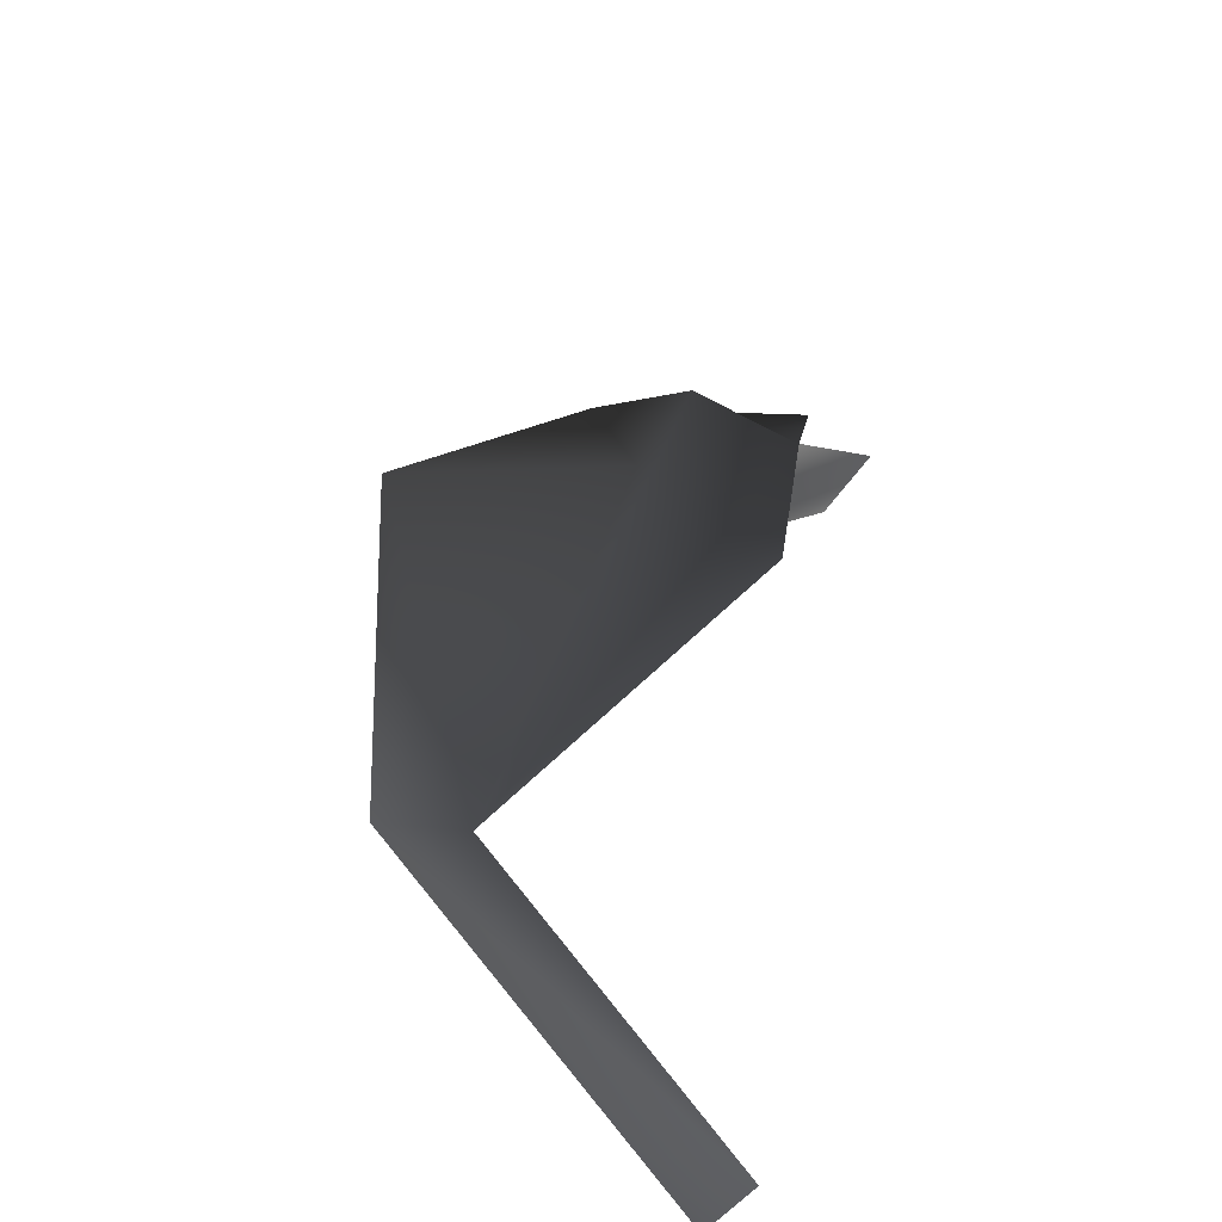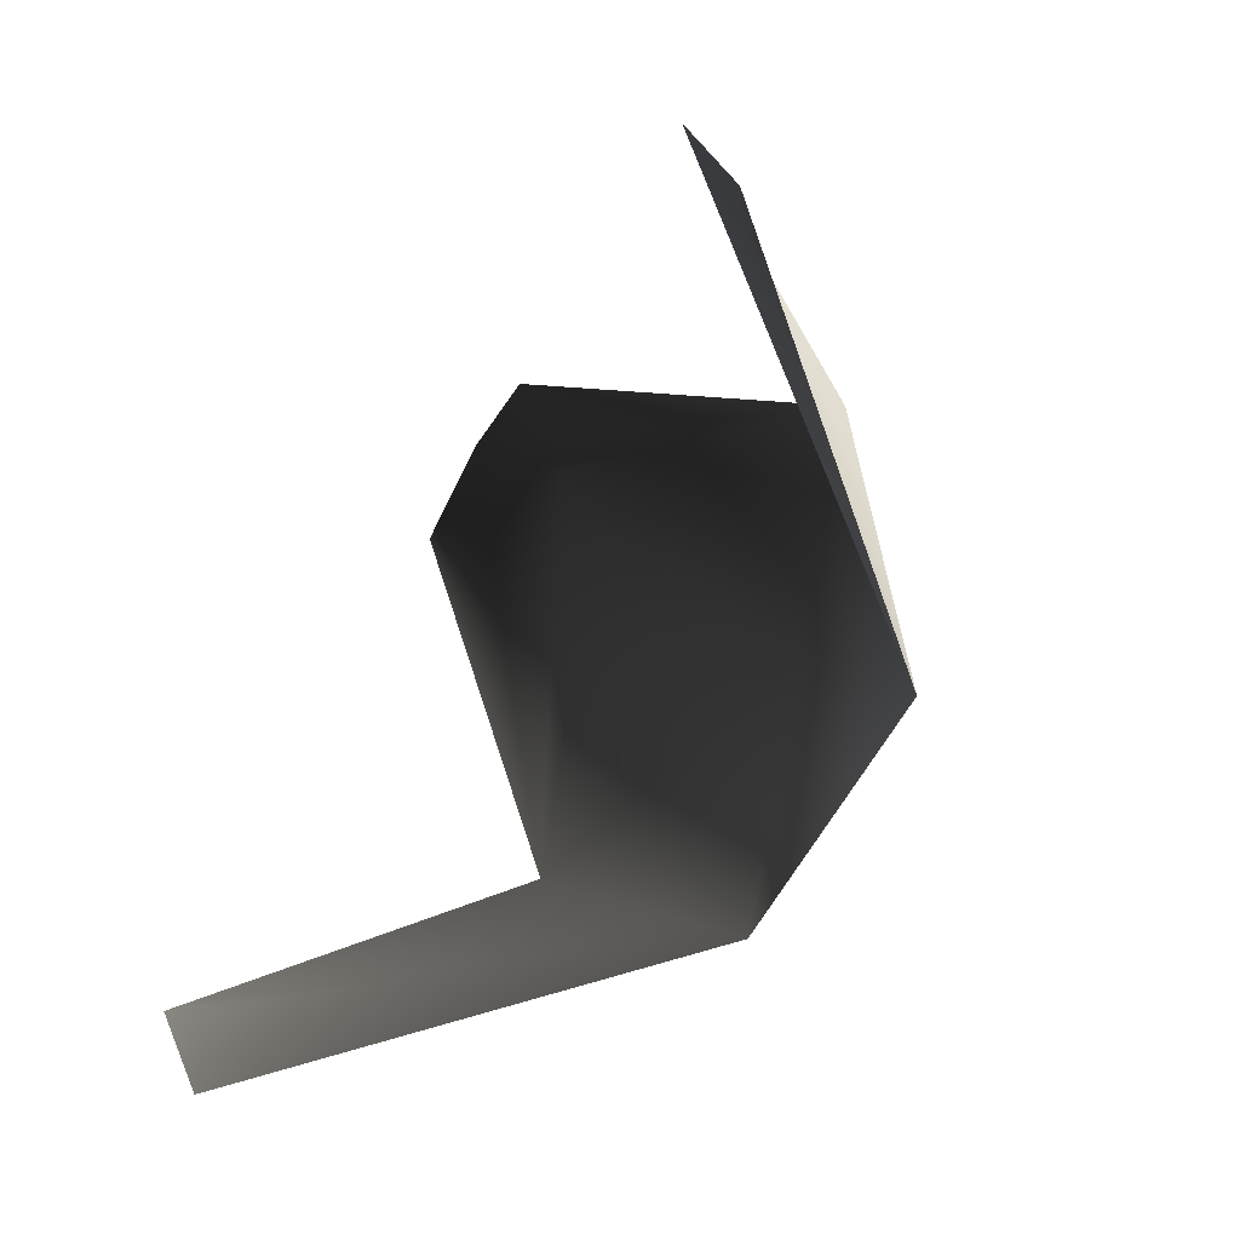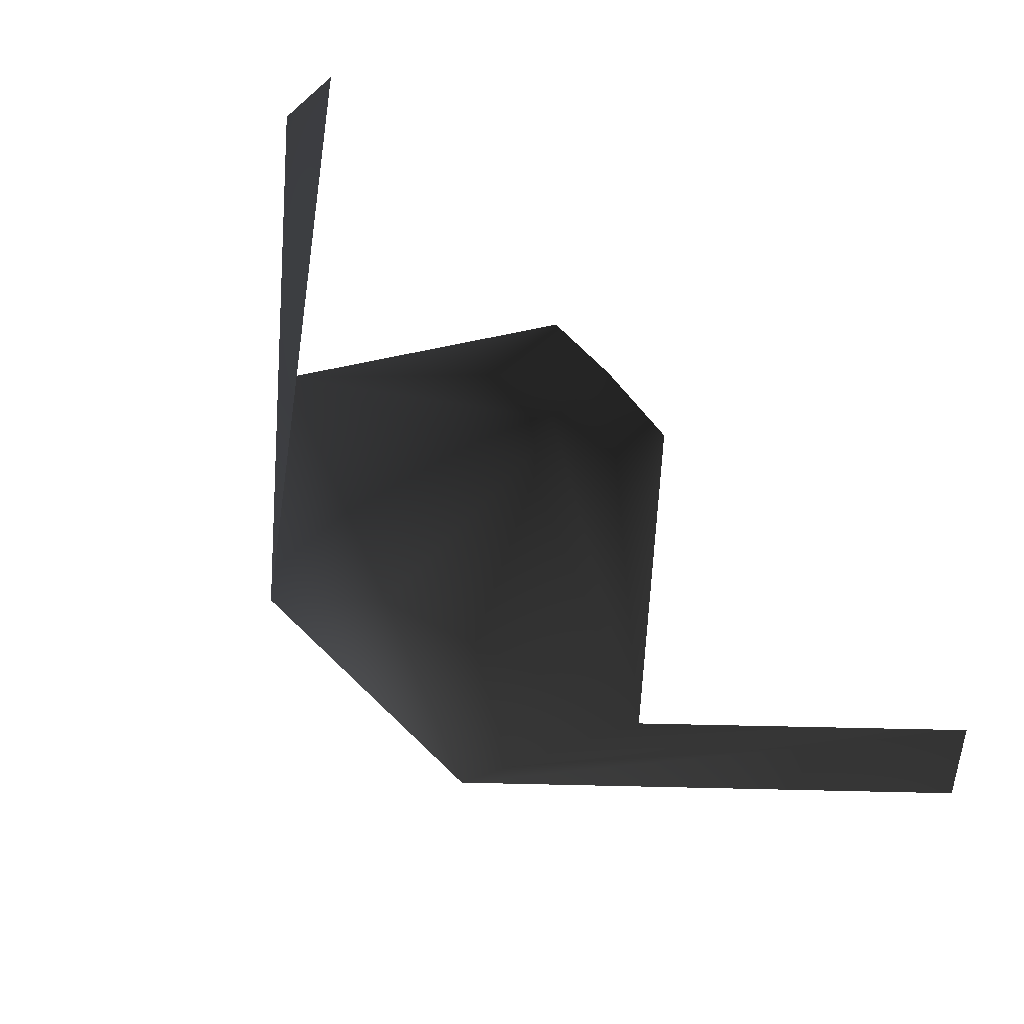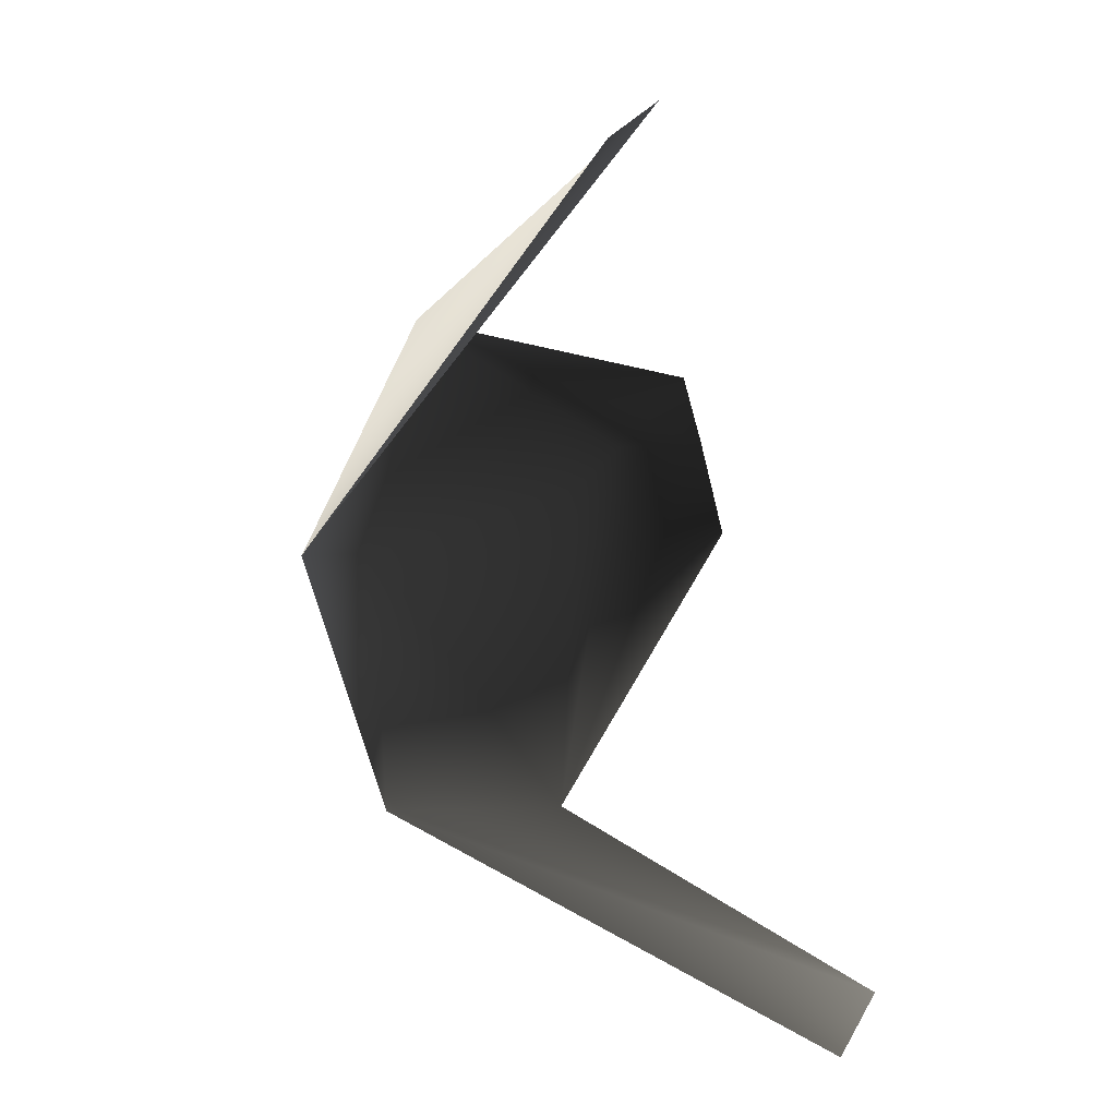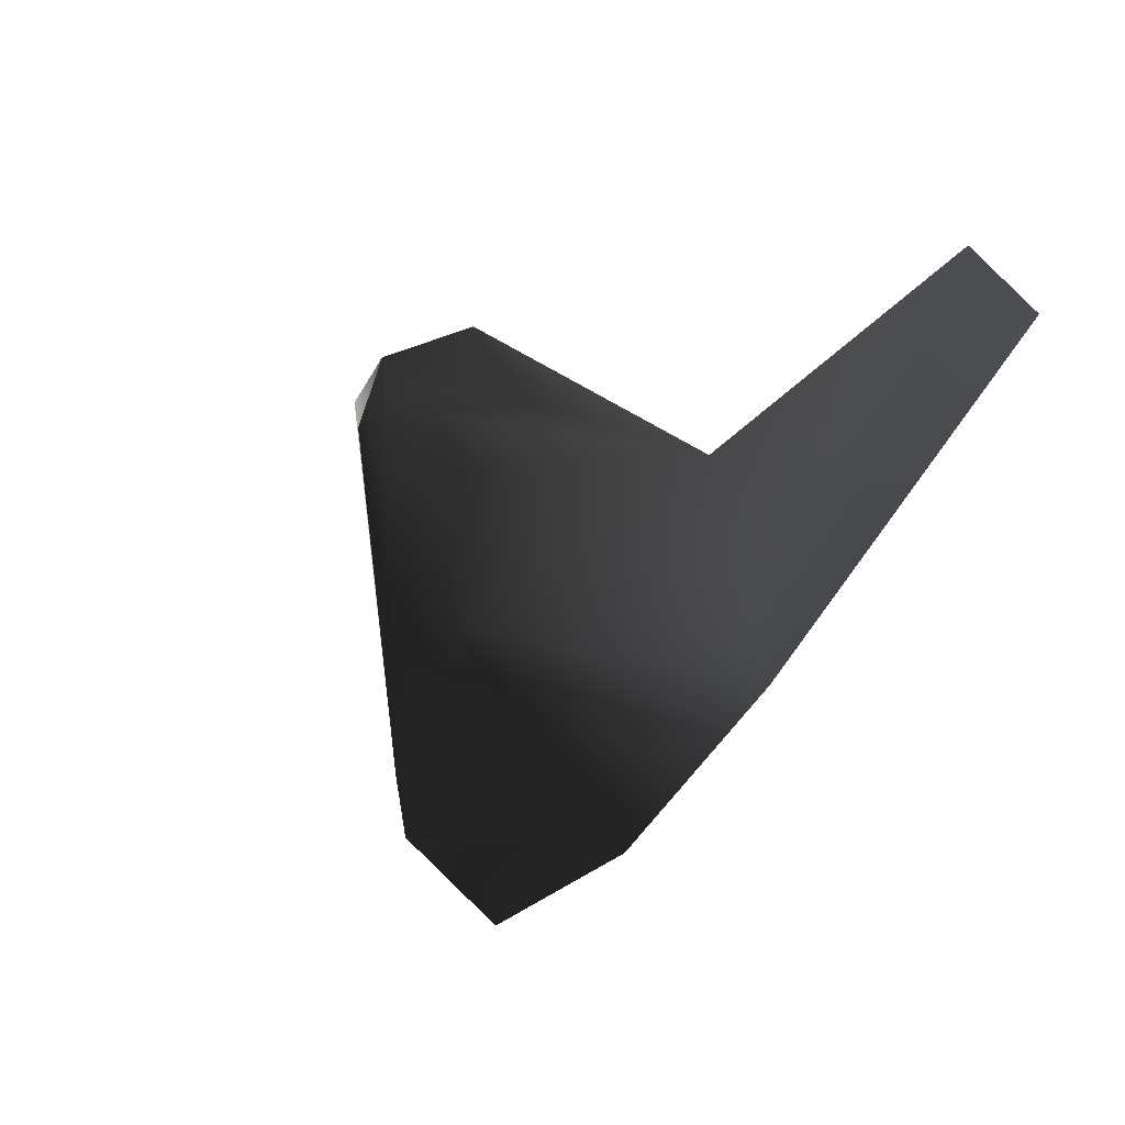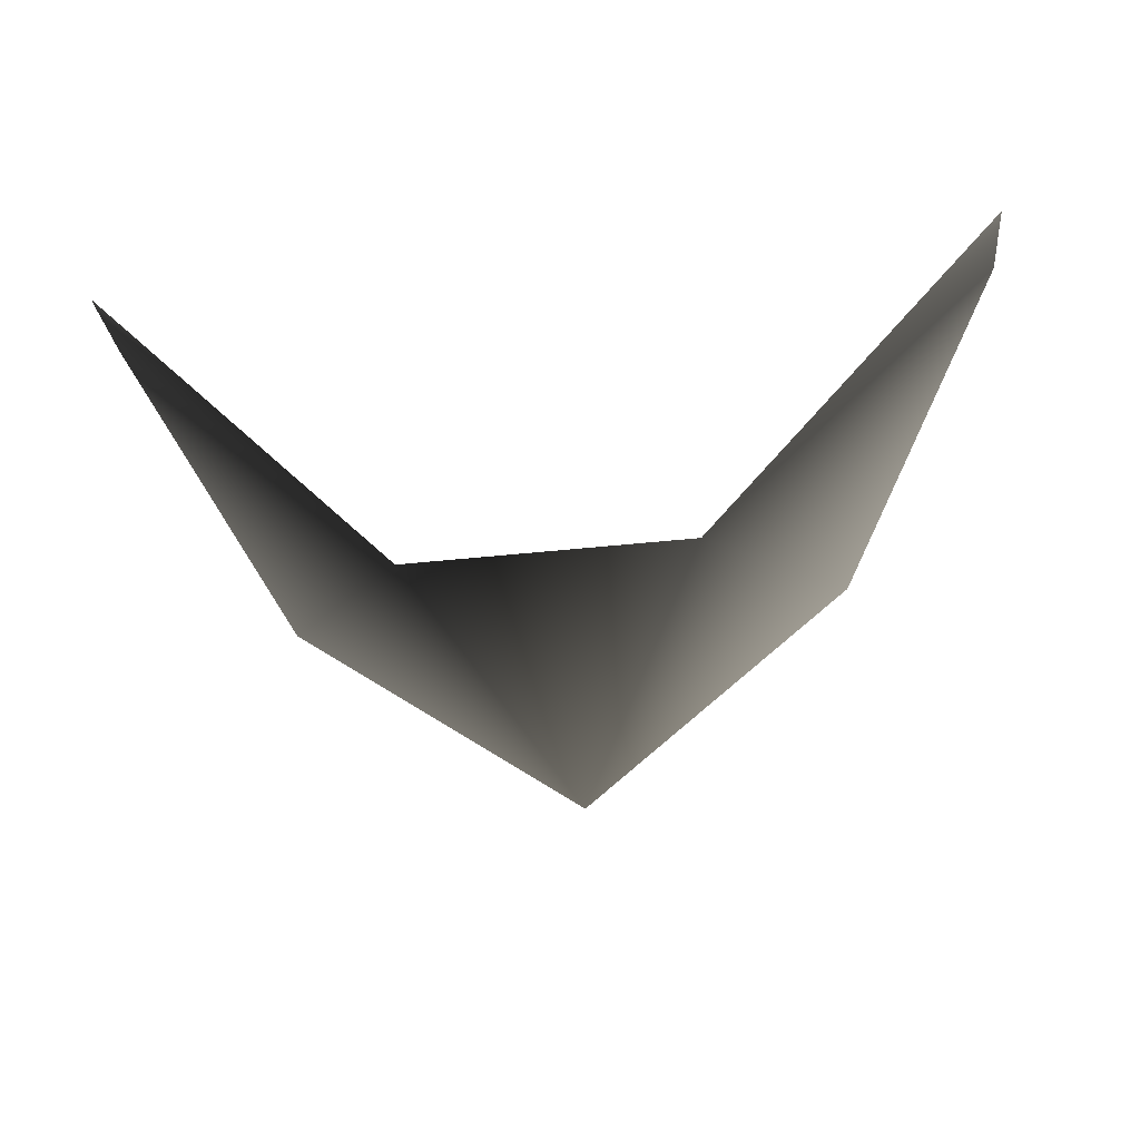
<metadata>
{"format":"obj","ext":"obj","renderer":"f3d","projection":"perspective","resolution":1024,"background":"white","views":[{"elev":45.7,"azim":100.1,"up":"+Z"},{"elev":-64.3,"azim":-119.5,"up":"+Z"},{"elev":-75.7,"azim":134.2,"up":"+Z"},{"elev":-66.9,"azim":104.6,"up":"+Z"},{"elev":48.9,"azim":126.8,"up":"+Y"},{"elev":-52.0,"azim":-173.7,"up":"+Y"}]}
</metadata>
<code>
o 247
v -6 172 13
v 0 175 19
v 0 177 18
v -2 177 17
v 6 172 13
v 2 177 17
v 0 174 17
v 0 169 16
v 3 169 9
v 10 178 9
v 10 177 7
v -3 169 9
v -10 178 9
v -10 177 7
f 1 2 3
f 1 3 4
f 3 5 6
f 5 3 2
f 5 2 7
f 5 7 8
f 5 8 9
f 5 9 10
f 10 9 11
f 2 1 7
f 7 1 8
f 8 1 12
f 8 12 9
f 13 14 12
f 13 12 1

</code>
